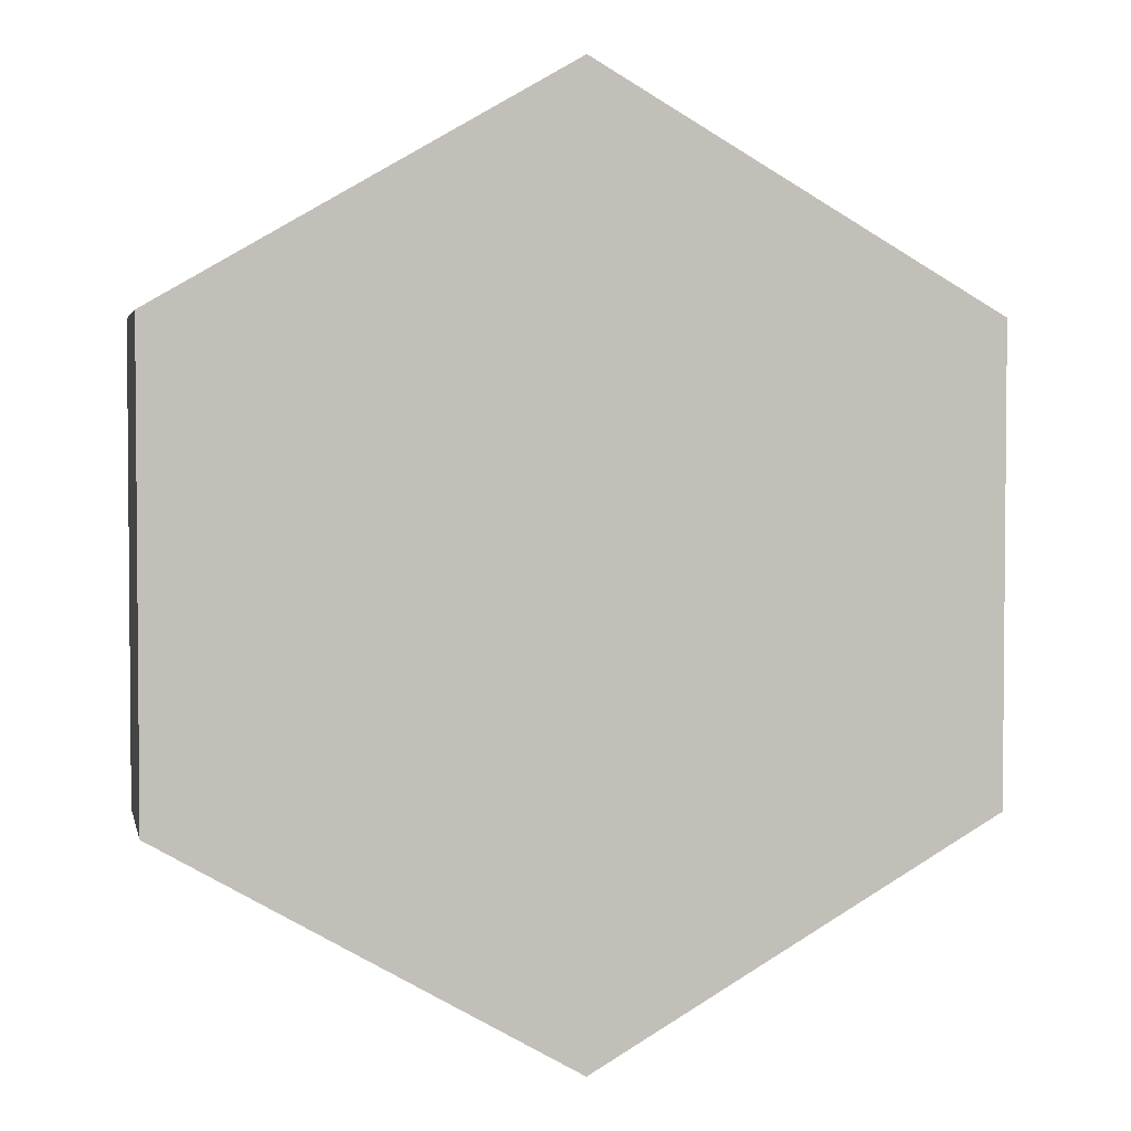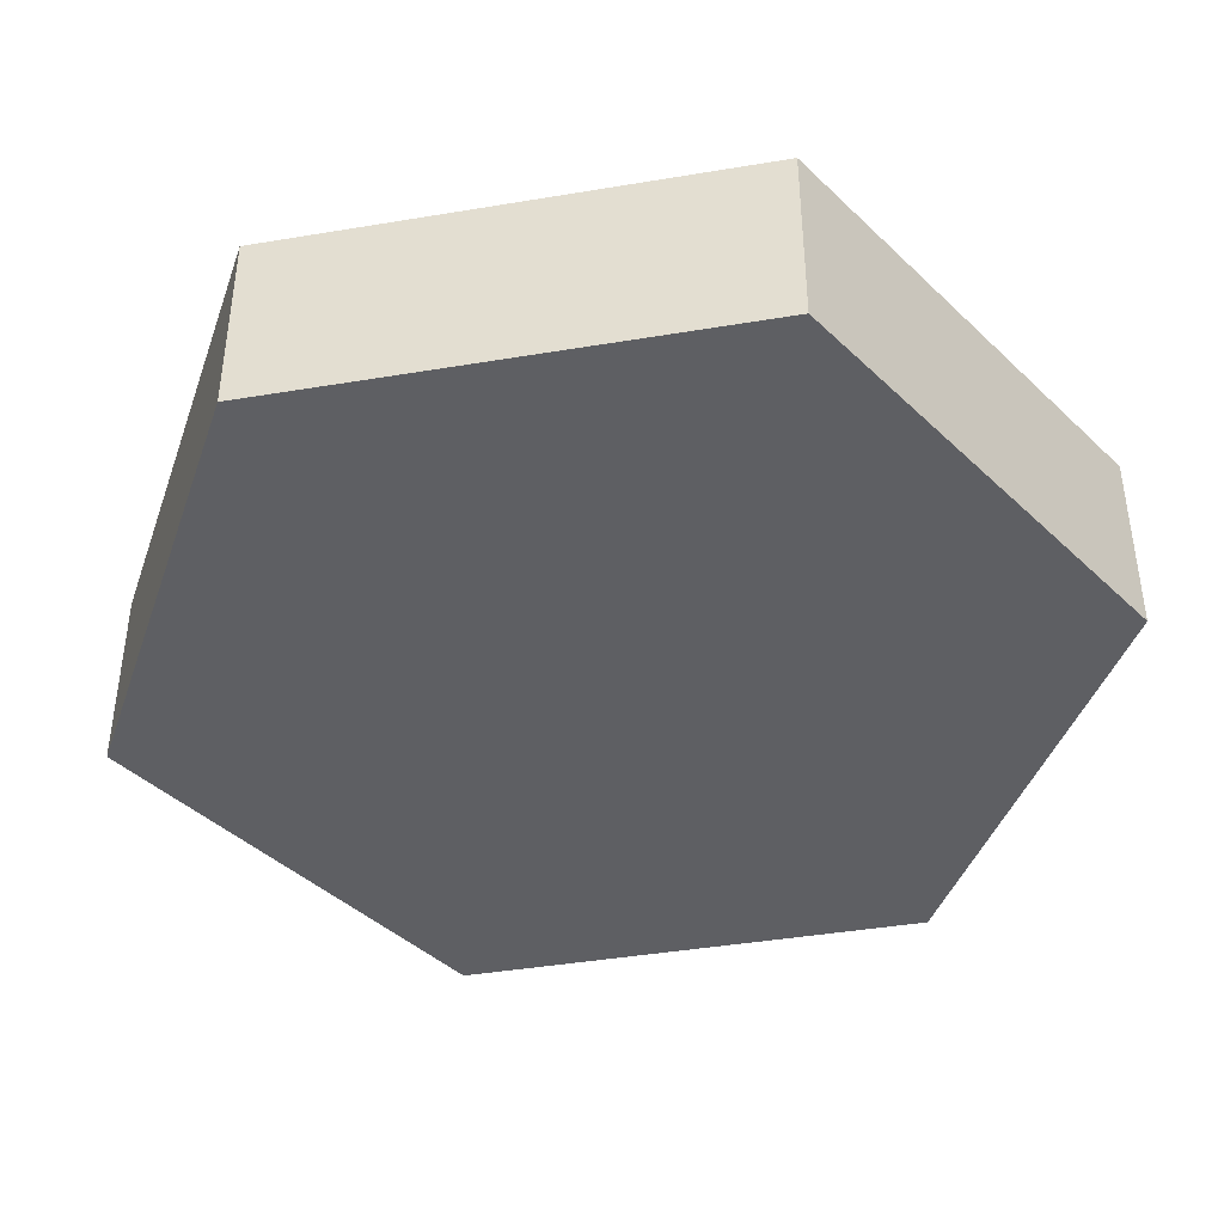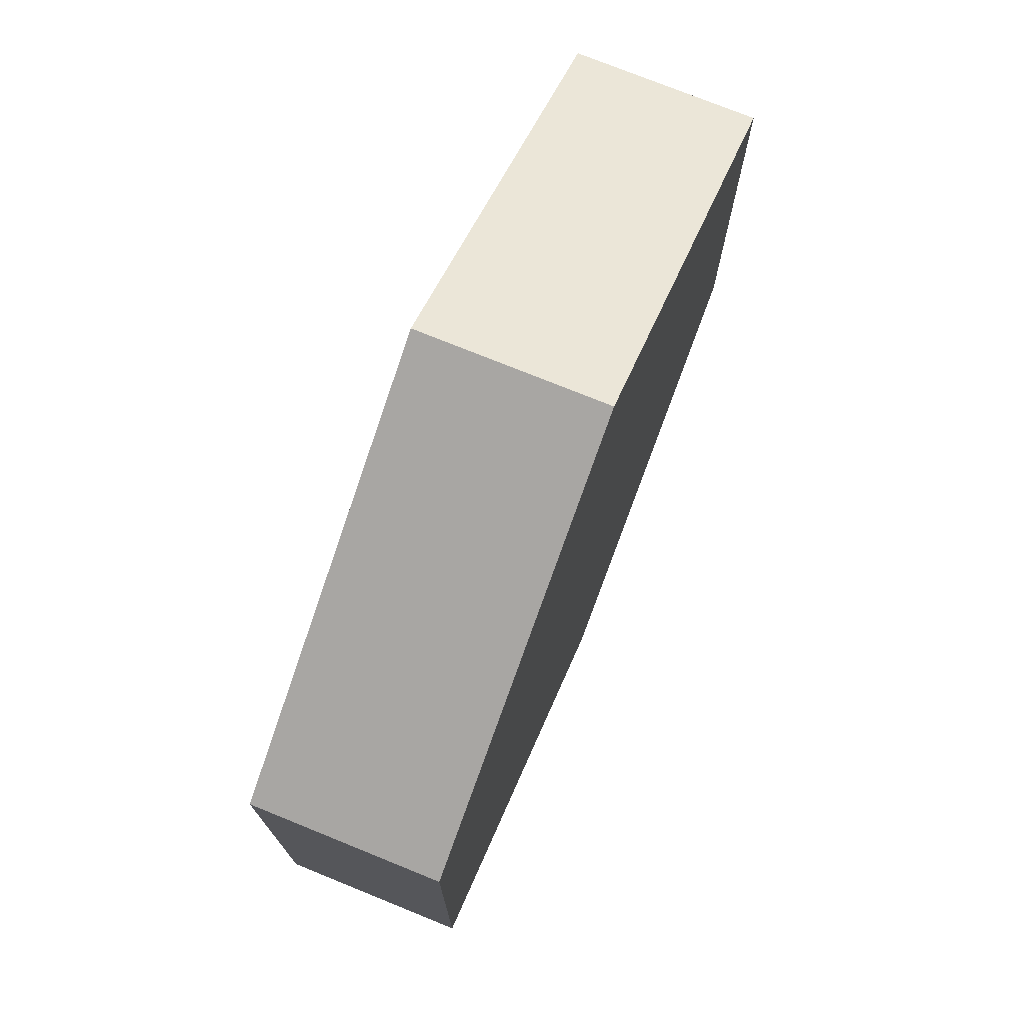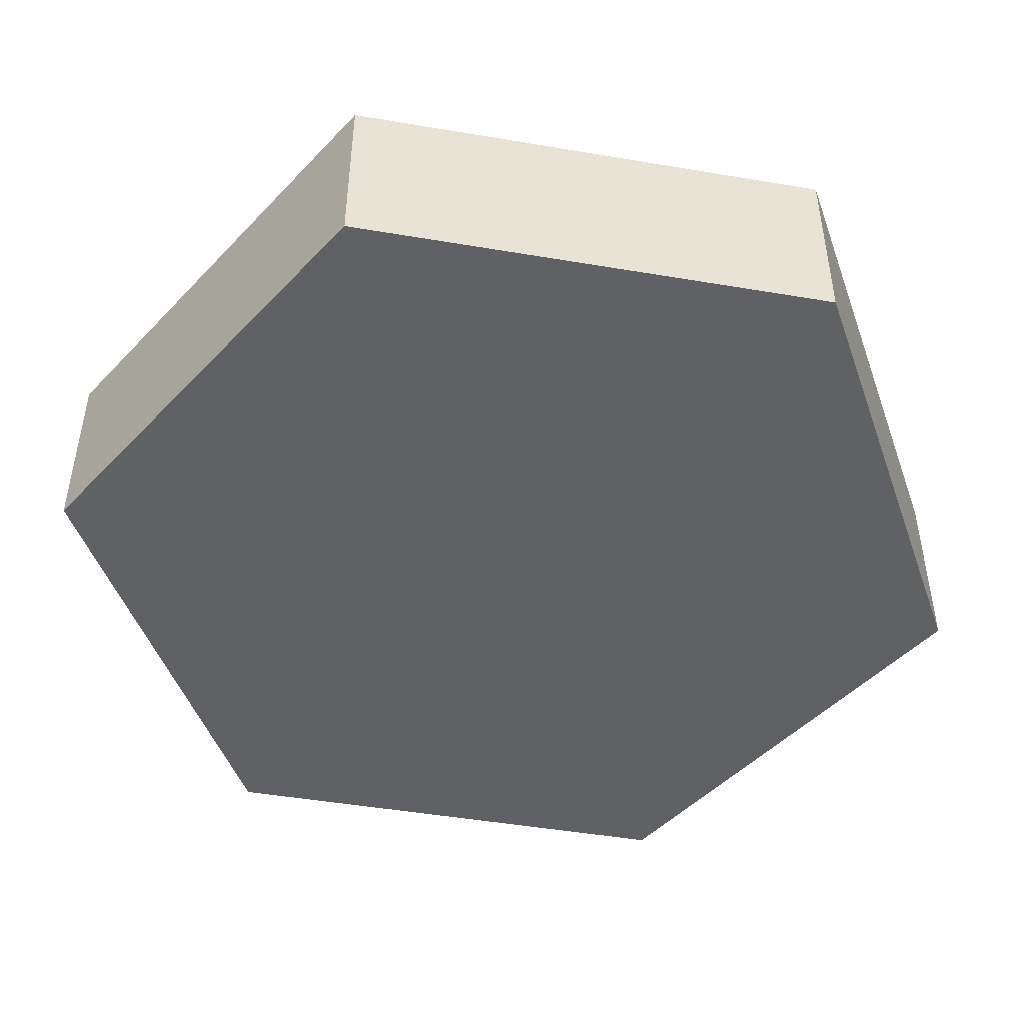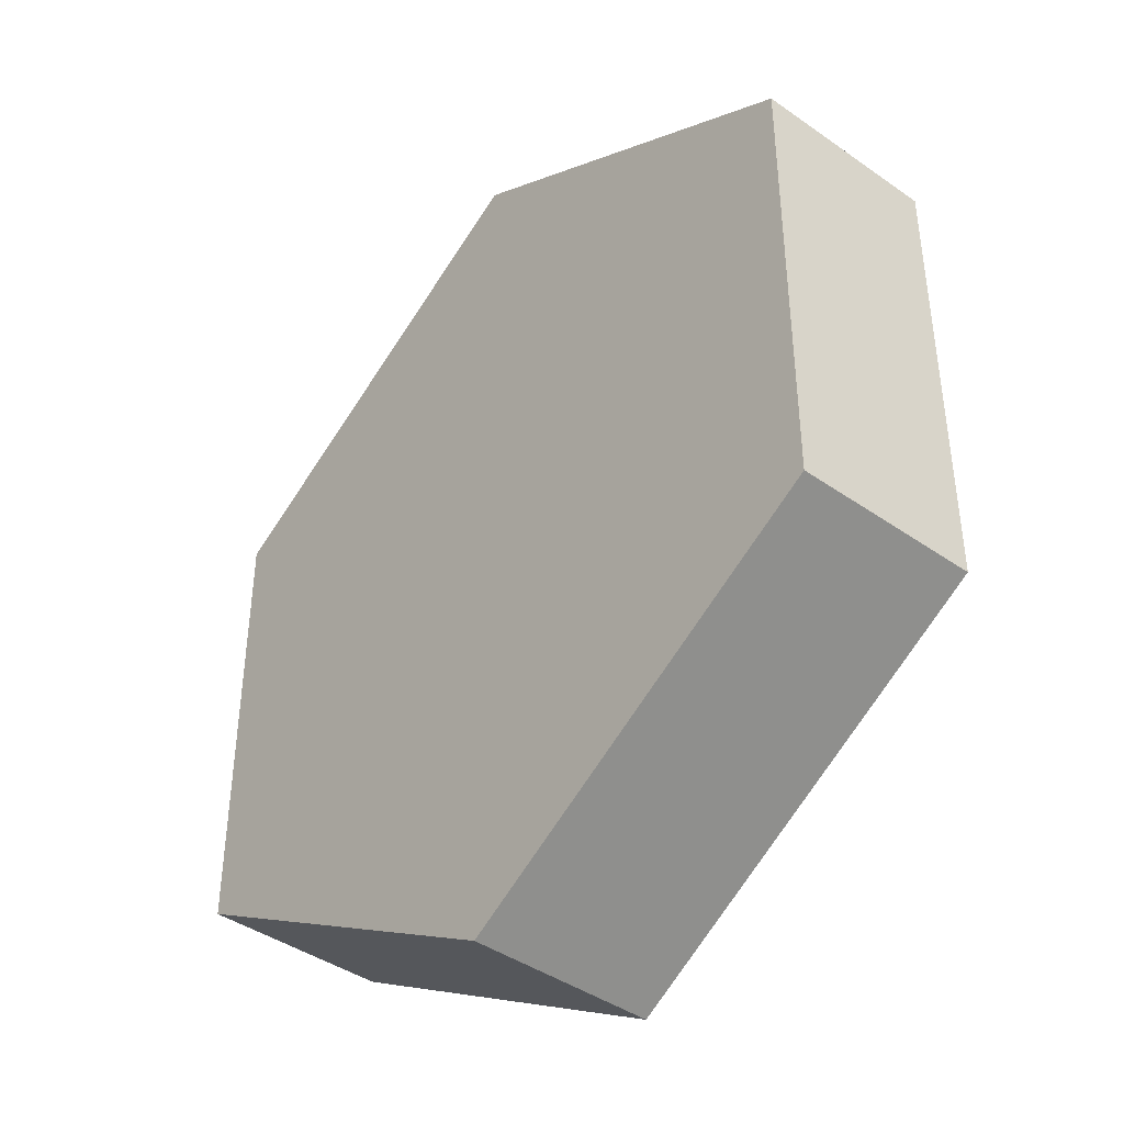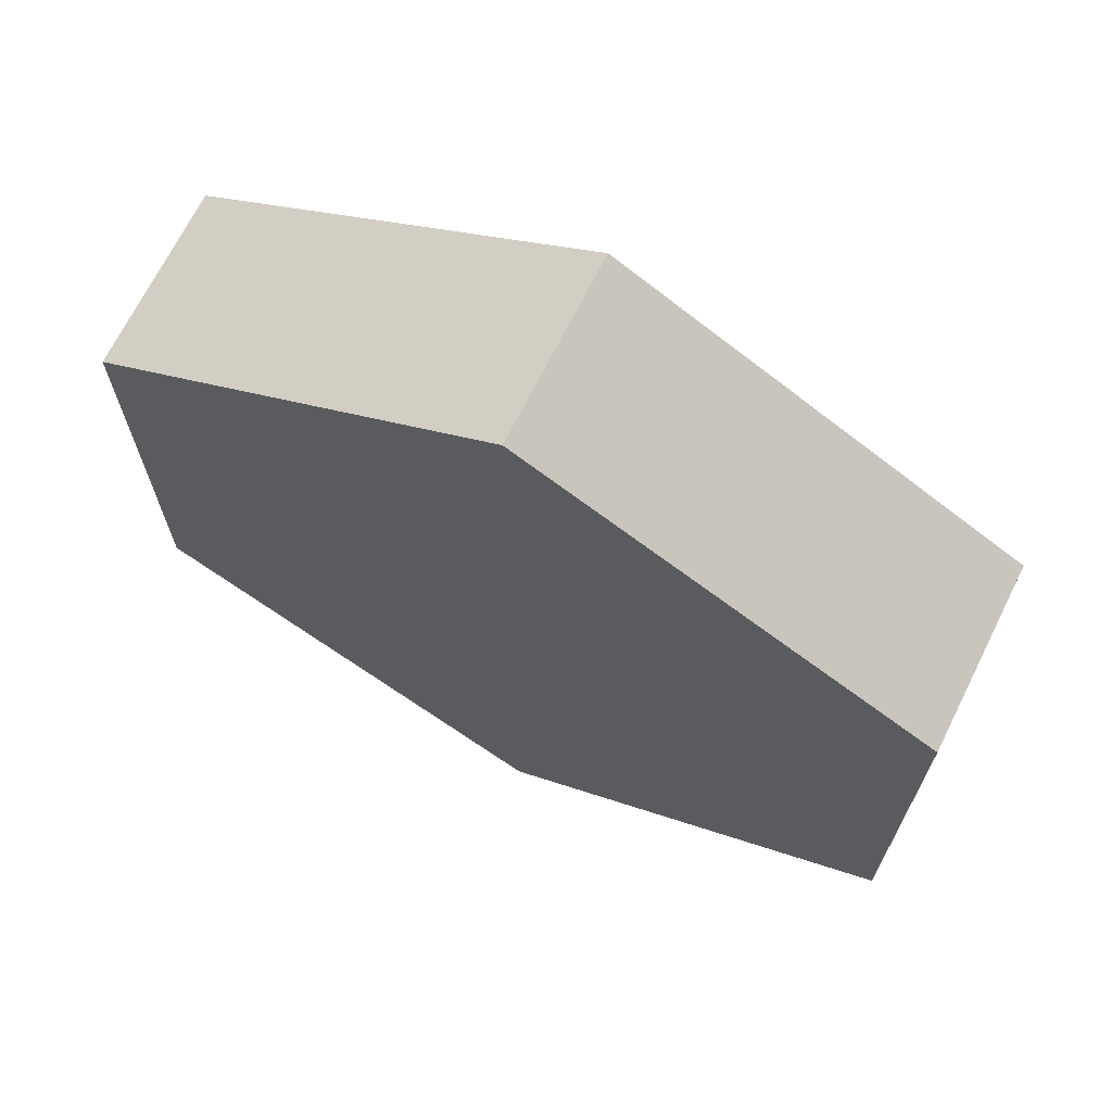
<metadata>
{"format":"obj","ext":"obj","renderer":"f3d","projection":"perspective","resolution":1024,"background":"white","views":[{"elev":3.1,"azim":168.1,"up":"+Z"},{"elev":-41.9,"azim":-138.6,"up":"+Y"},{"elev":74.7,"azim":-67.9,"up":"+Z"},{"elev":-47.5,"azim":19.2,"up":"+Y"},{"elev":-41.8,"azim":-130.2,"up":"+Z"},{"elev":69.4,"azim":26.5,"up":"+Z"}]}
</metadata>
<code>
o Cylinder
v 0 -0.2 -1
v 0 0.2 -1
v 0.866 -0.2 -0.5
v 0.866 0.2 -0.5
v 0.866 -0.2 0.5
v 0.866 0.2 0.5
v 0 -0.2 1
v 0 0.2 1
v -0.866 -0.2 0.5
v -0.866 0.2 0.5
v -0.866 -0.2 -0.5
v -0.866 0.2 -0.5
f 1 2 3
f 3 6 5
f 5 6 7
f 7 10 9
f 4 2 6
f 9 10 11
f 11 2 1
f 1 3 5
f 6 3 4
f 2 11 12
f 7 6 8
f 10 7 8
f 6 10 8
f 10 2 12
f 10 6 2
f 3 2 4
f 11 10 12
f 5 7 9
f 9 11 1
f 9 1 5

</code>
